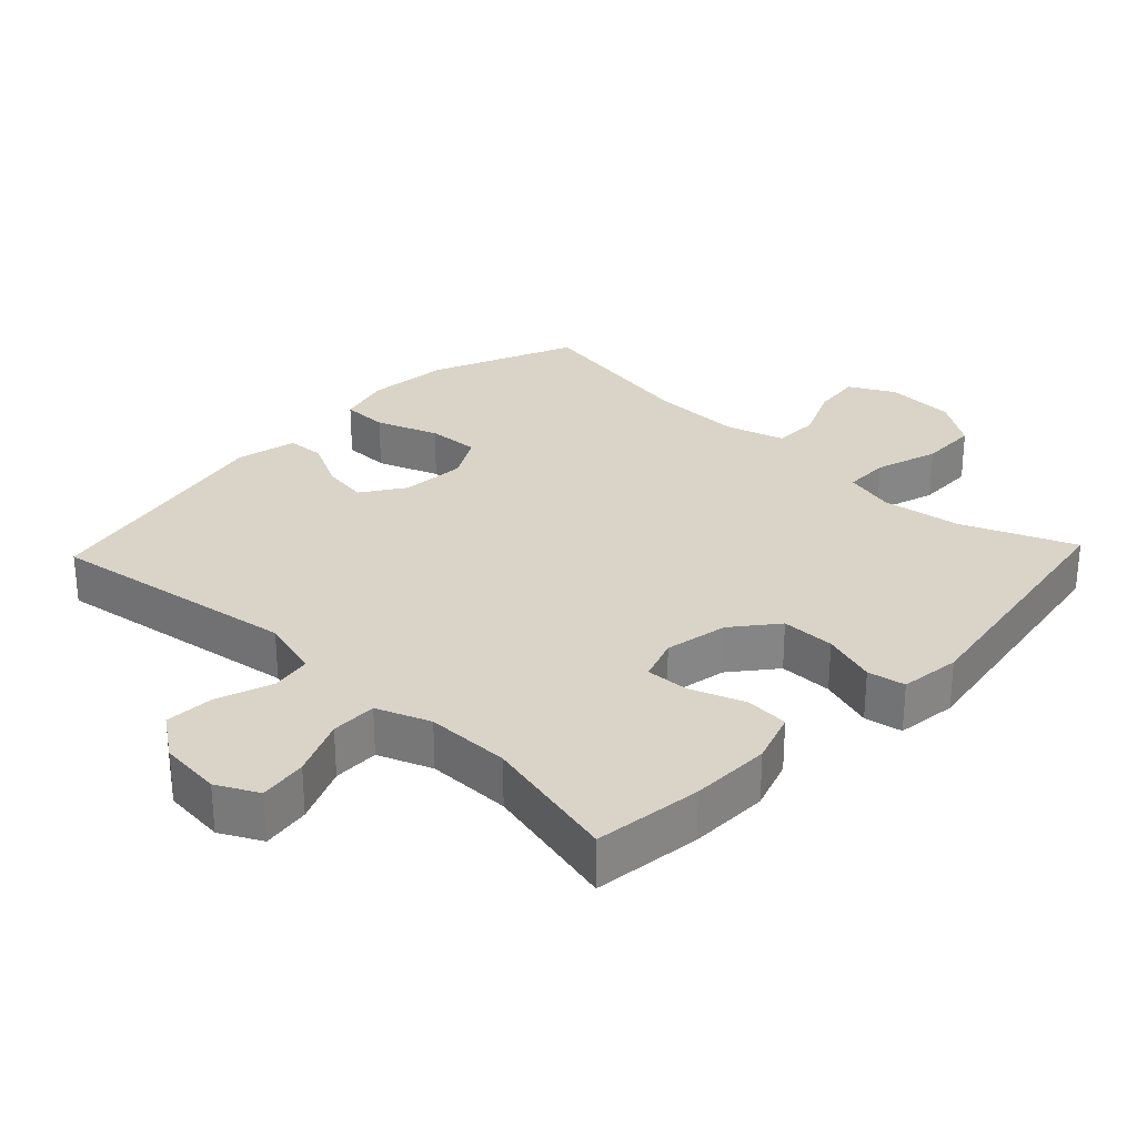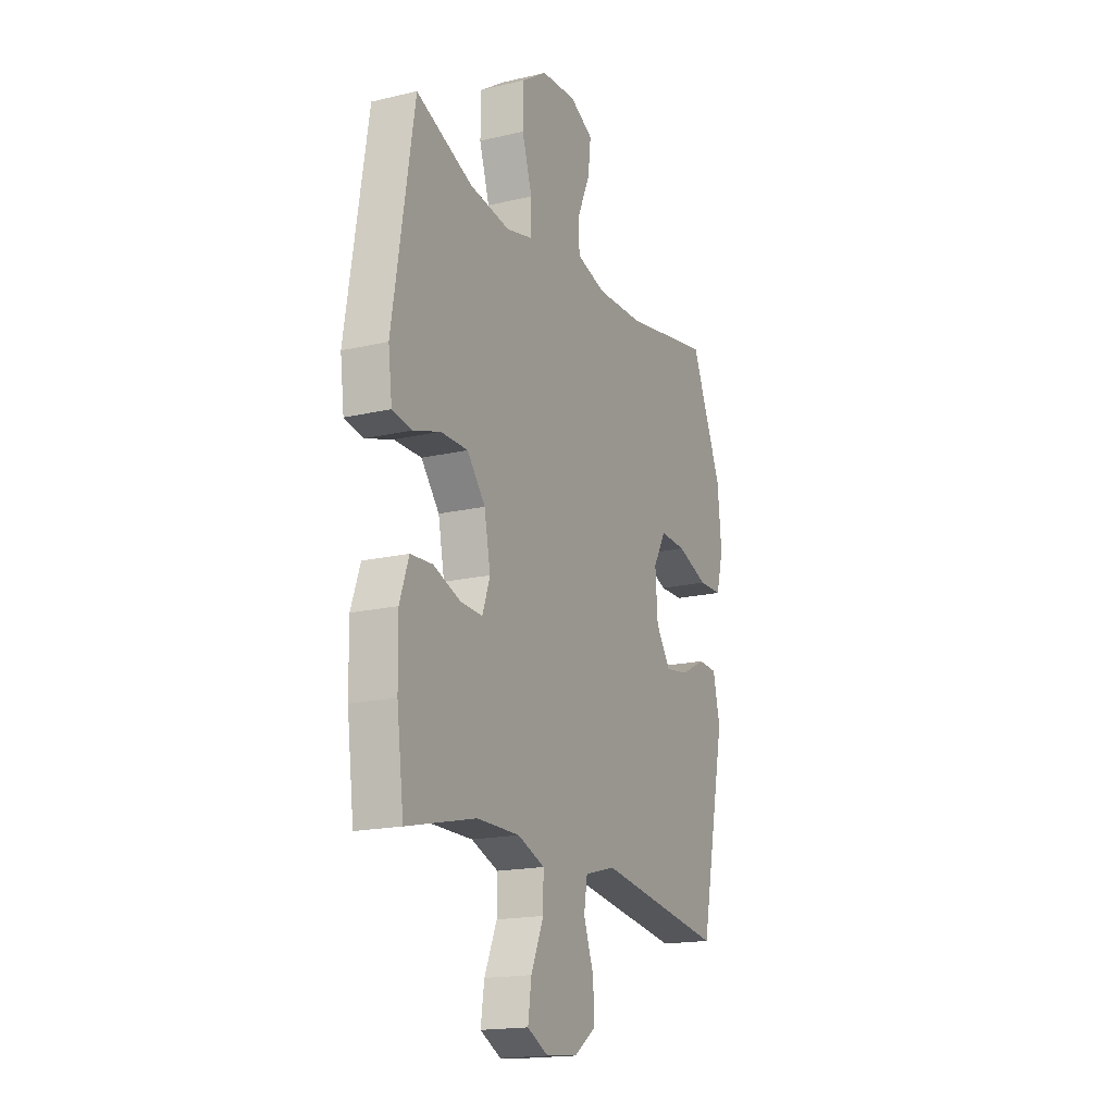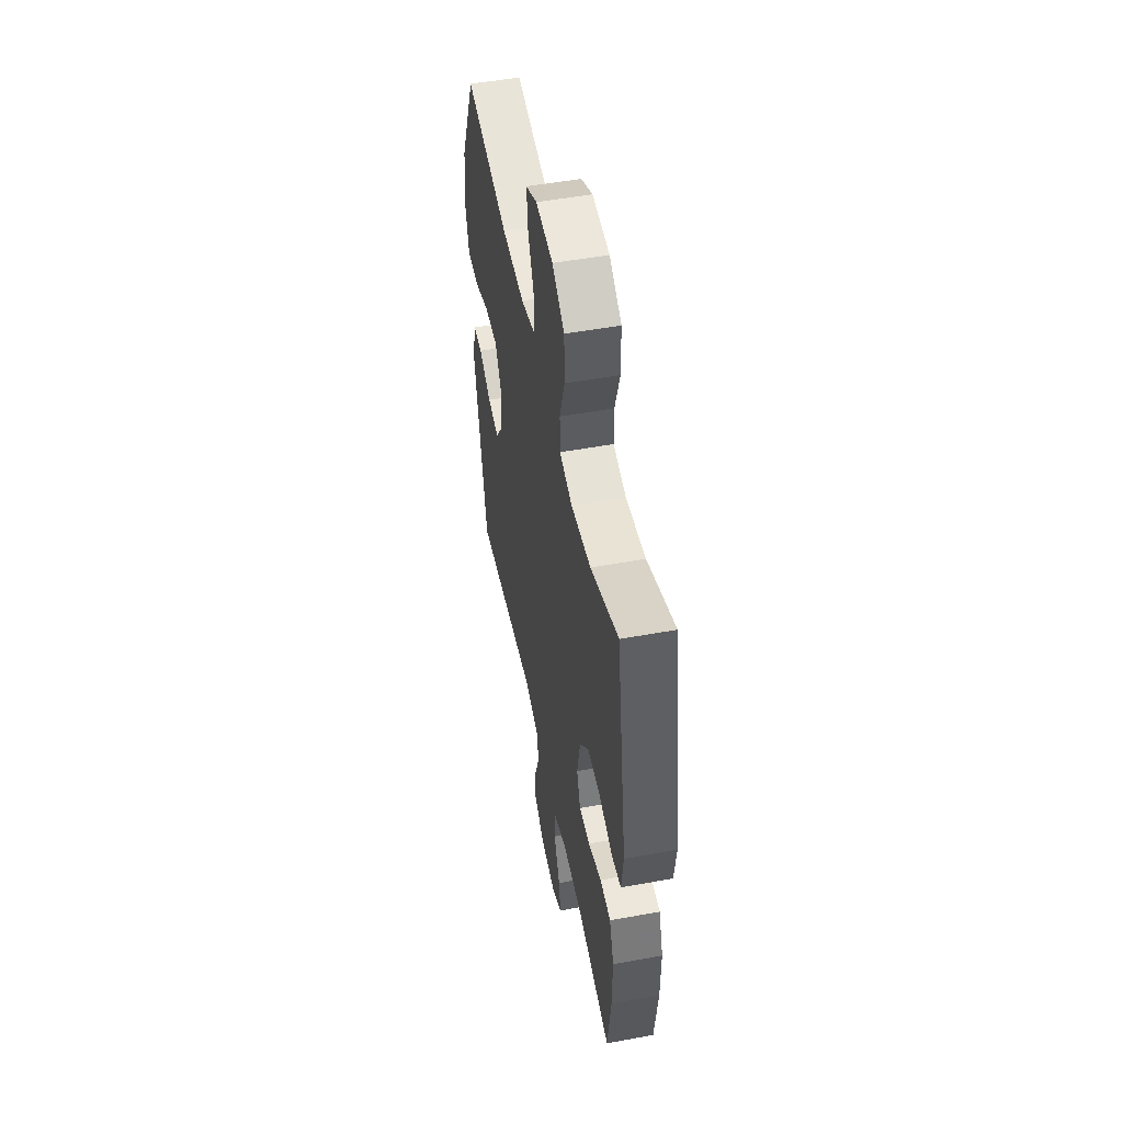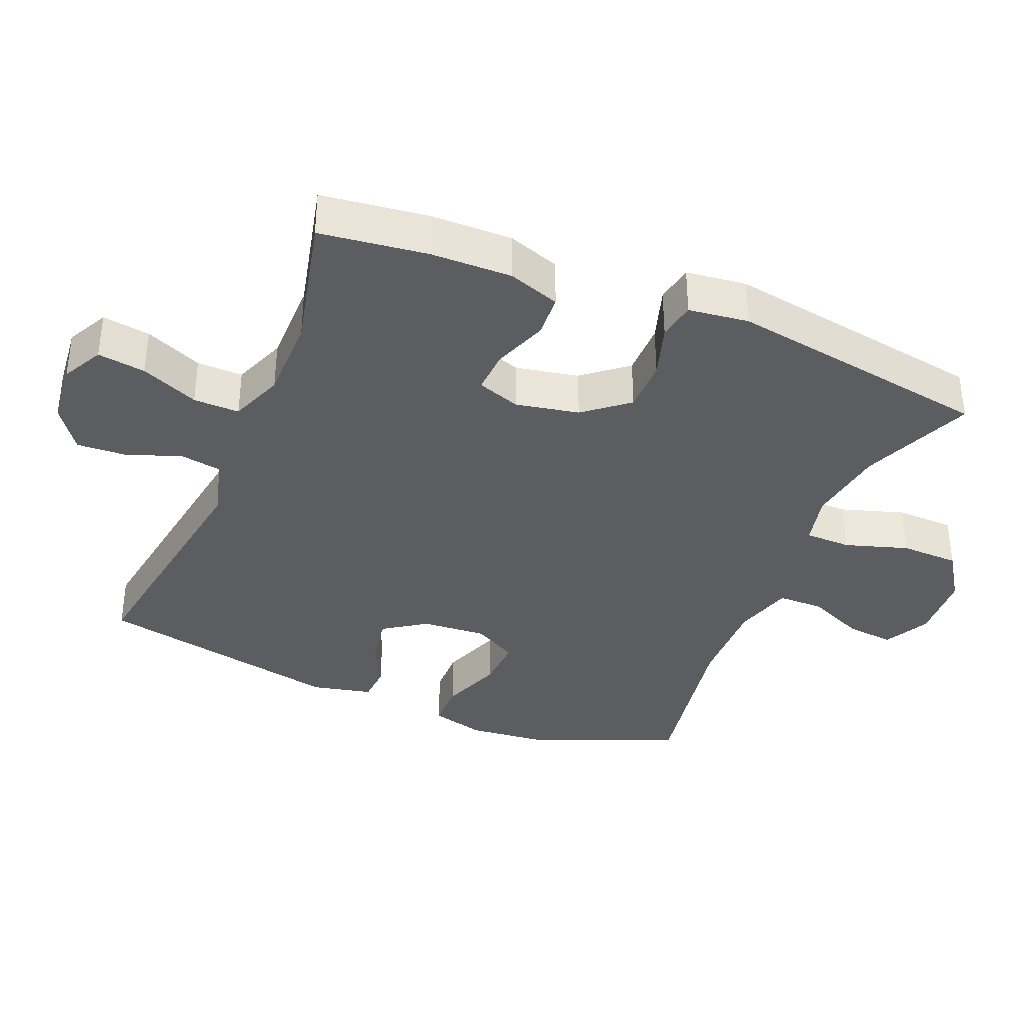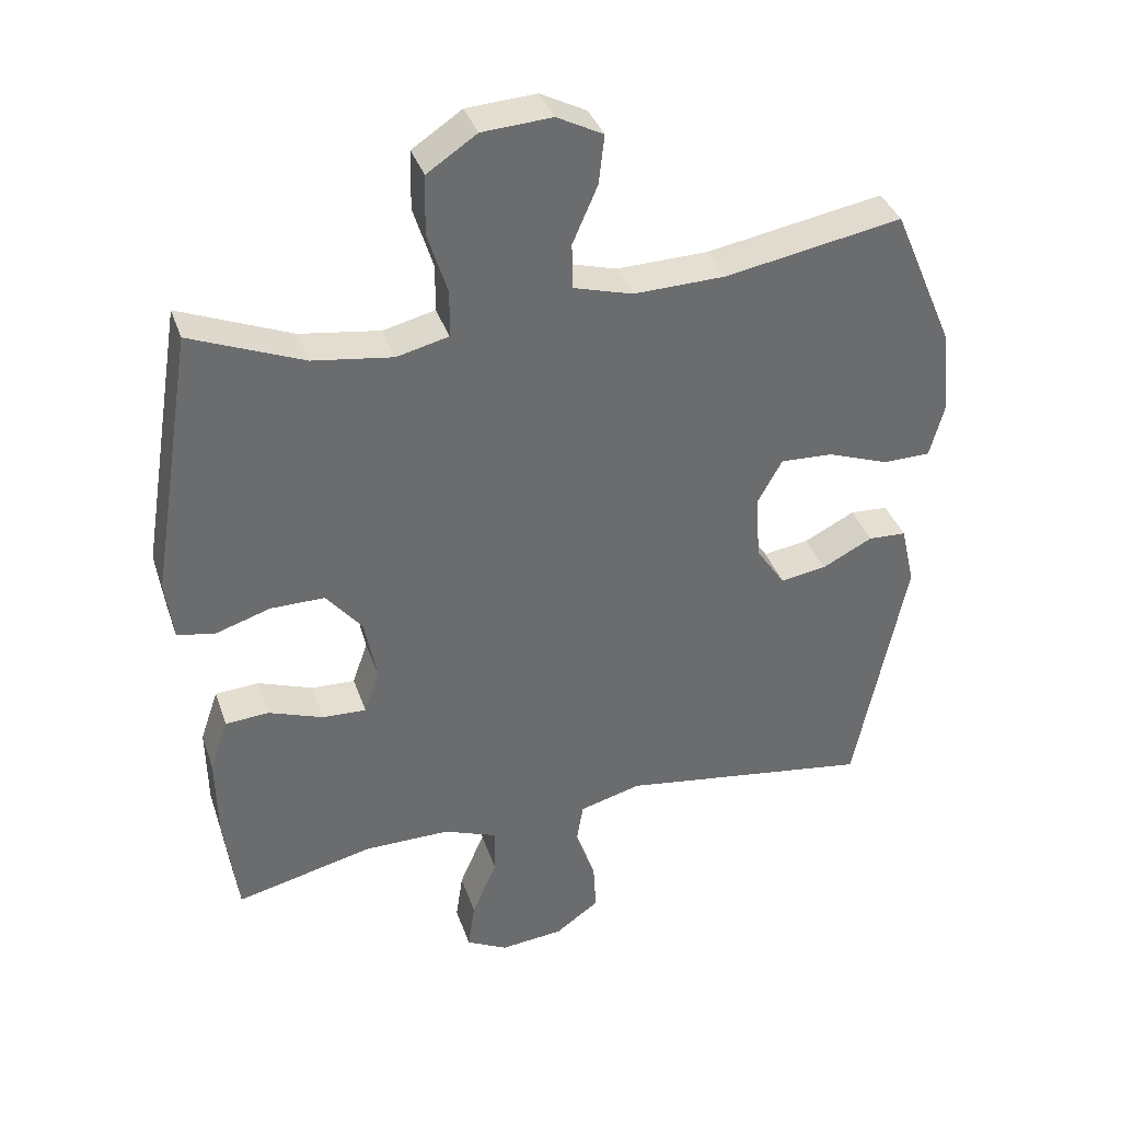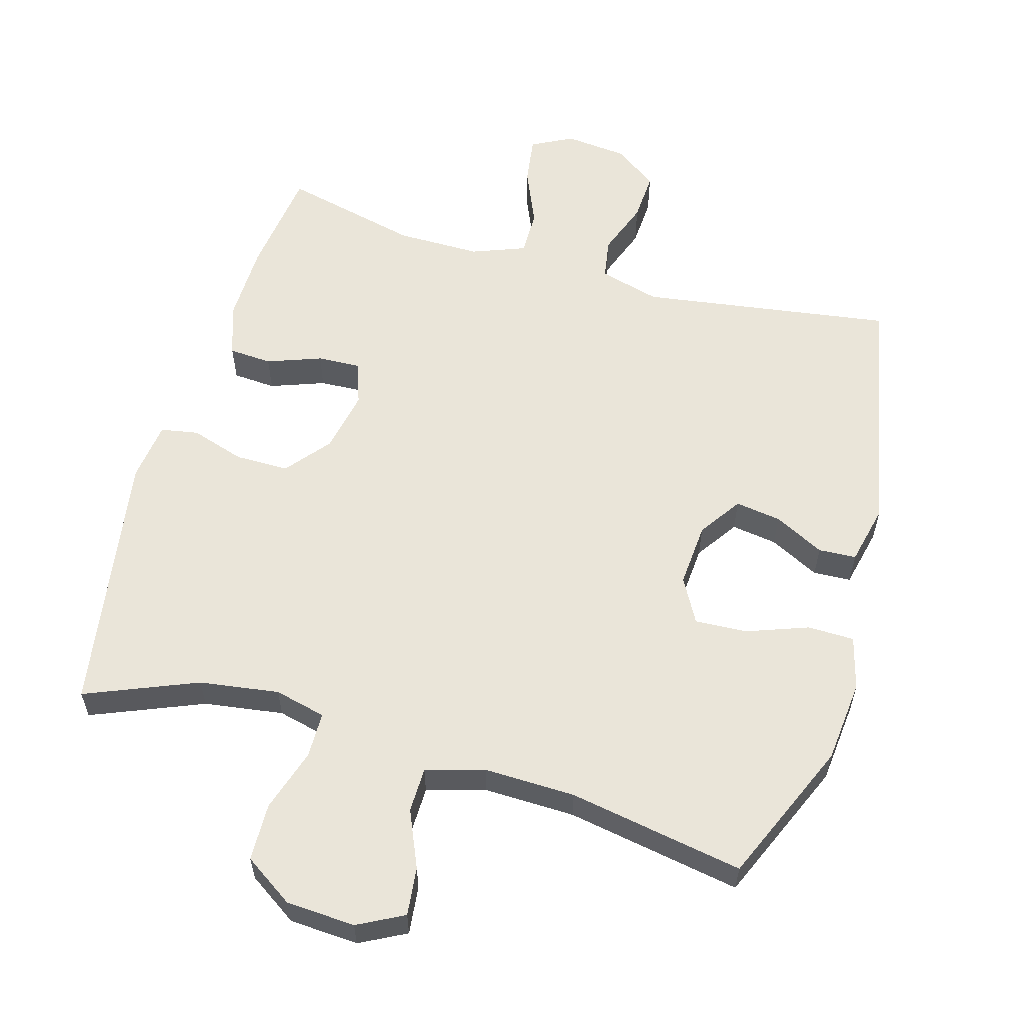
<metadata>
{"format":"obj","ext":"obj","renderer":"f3d","projection":"perspective","resolution":1024,"background":"white","views":[{"elev":28.7,"azim":-136.4,"up":"+Y"},{"elev":-17.6,"azim":-65.0,"up":"+Z"},{"elev":51.4,"azim":-101.3,"up":"+Z"},{"elev":-36.5,"azim":-112.5,"up":"+Y"},{"elev":37.0,"azim":-17.9,"up":"+Z"},{"elev":58.5,"azim":16.1,"up":"+Y"}]}
</metadata>
<code>
v -0.5 0.07 0.5
v -0.337 0.07 0.433
v -0.221 0.07 0.416
v -0.146 0.07 0.434
v -0.145 0.07 0.501
v -0.174 0.07 0.593
v -0.172 0.07 0.678
v -0.1 0.07 0.726
v 0.001 0.07 0.732
v 0.068 0.07 0.697
v 0.06 0.07 0.626
v 0.024 0.07 0.543
v 0.025 0.07 0.477
v 0.111 0.07 0.452
v 0.244 0.07 0.455
v 0.5 0.07 0.5
v 0.589 0.07 0.291
v 0.601 0.07 0.17
v 0.58 0.07 0.092
v 0.512 0.07 0.091
v 0.422 0.07 0.124
v 0.346 0.07 0.128
v 0.31 0.07 0.063
v 0.317 0.07 -0.031
v 0.359 0.07 -0.093
v 0.426 0.07 -0.083
v 0.499 0.07 -0.046
v 0.554 0.07 -0.049
v 0.574 0.07 -0.137
v 0.5 0.07 -0.5
v 0.134 0.07 -0.445
v 0.045 0.07 -0.469
v 0.035 0.07 -0.529
v 0.064 0.07 -0.609
v 0.068 0.07 -0.681
v 0.005 0.07 -0.726
v -0.086 0.07 -0.735
v -0.146 0.07 -0.704
v -0.136 0.07 -0.634
v -0.1 0.07 -0.55
v -0.099 0.07 -0.483
v -0.177 0.07 -0.453
v -0.3 0.07 -0.453
v -0.5 0.07 -0.5
v -0.52 0.07 -0.343
v -0.522 0.07 -0.226
v -0.496 0.07 -0.15
v -0.433 0.07 -0.146
v -0.354 0.07 -0.175
v -0.291 0.07 -0.178
v -0.269 0.07 -0.115
v -0.287 0.07 -0.023
v -0.339 0.07 0.041
v -0.417 0.07 0.041
v -0.496 0.07 0.016
v -0.551 0.07 0.026
v -0.562 0.07 0.114
v -0.5 0 0.5
v -0.337 0 0.433
v -0.221 0 0.416
v -0.146 0 0.434
v -0.145 0 0.501
v -0.174 0 0.593
v -0.172 0 0.678
v -0.1 0 0.726
v 0.001 0 0.732
v 0.068 0 0.697
v 0.06 0 0.626
v 0.024 0 0.543
v 0.025 0 0.477
v 0.111 0 0.452
v 0.244 0 0.455
v 0.5 0 0.5
v 0.589 0 0.291
v 0.601 0 0.17
v 0.58 0 0.092
v 0.512 0 0.091
v 0.422 0 0.124
v 0.346 0 0.128
v 0.31 0 0.063
v 0.317 0 -0.031
v 0.359 0 -0.093
v 0.426 0 -0.083
v 0.499 0 -0.046
v 0.554 0 -0.049
v 0.574 0 -0.137
v 0.5 0 -0.5
v 0.134 0 -0.445
v 0.045 0 -0.469
v 0.035 0 -0.529
v 0.064 0 -0.609
v 0.068 0 -0.681
v 0.005 0 -0.726
v -0.086 0 -0.735
v -0.146 0 -0.704
v -0.136 0 -0.634
v -0.1 0 -0.55
v -0.099 0 -0.483
v -0.177 0 -0.453
v -0.3 0 -0.453
v -0.5 0 -0.5
v -0.52 0 -0.343
v -0.522 0 -0.226
v -0.496 0 -0.15
v -0.433 0 -0.146
v -0.354 0 -0.175
v -0.291 0 -0.178
v -0.269 0 -0.115
v -0.287 0 -0.023
v -0.339 0 0.041
v -0.417 0 0.041
v -0.496 0 0.016
v -0.551 0 0.026
v -0.562 0 0.114
f 57 1 2
f 56 57 2
f 55 56 2
f 54 55 2
f 53 54 2 3
f 52 53 3 4
f 51 52 4
f 47 48 49
f 46 47 49
f 45 46 49
f 44 45 49
f 43 44 49
f 42 43 49 50
f 41 42 50 51
f 38 39 40
f 37 38 40
f 36 37 40
f 35 36 40
f 34 35 40
f 33 34 40
f 32 33 40 41
f 41 51 4
f 32 41 4
f 31 32 4
f 29 30 31
f 28 29 31
f 27 28 31
f 26 27 31
f 19 20 21
f 18 19 21
f 17 18 21
f 16 17 21
f 15 16 21
f 14 15 21 22
f 13 14 22 23
f 10 11 12
f 9 10 12
f 8 9 12
f 7 8 12
f 6 7 12
f 5 6 12
f 5 12 13
f 13 23 24
f 5 13 24
f 4 5 24
f 25 26 31
f 4 24 25 31
f 59 58 114
f 59 114 113
f 59 113 112
f 59 112 111
f 60 59 111 110
f 61 60 110 109
f 61 109 108
f 106 105 104
f 106 104 103
f 106 103 102
f 106 102 101
f 106 101 100
f 107 106 100 99
f 108 107 99 98
f 97 96 95
f 97 95 94
f 97 94 93
f 97 93 92
f 97 92 91
f 97 91 90
f 98 97 90 89
f 61 108 98
f 61 98 89
f 61 89 88
f 88 87 86
f 88 86 85
f 88 85 84
f 88 84 83
f 78 77 76
f 78 76 75
f 78 75 74
f 78 74 73
f 78 73 72
f 79 78 72 71
f 80 79 71 70
f 69 68 67
f 69 67 66
f 69 66 65
f 69 65 64
f 69 64 63
f 69 63 62
f 70 69 62
f 81 80 70
f 81 70 62
f 81 62 61
f 88 83 82
f 88 82 81 61
f 1 58 59 2
f 2 59 60 3
f 3 60 61 4
f 4 61 62 5
f 5 62 63 6
f 6 63 64 7
f 7 64 65 8
f 8 65 66 9
f 9 66 67 10
f 10 67 68 11
f 11 68 69 12
f 12 69 70 13
f 13 70 71 14
f 14 71 72 15
f 15 72 73 16
f 16 73 74 17
f 17 74 75 18
f 18 75 76 19
f 19 76 77 20
f 20 77 78 21
f 21 78 79 22
f 22 79 80 23
f 23 80 81 24
f 24 81 82 25
f 25 82 83 26
f 26 83 84 27
f 27 84 85 28
f 28 85 86 29
f 29 86 87 30
f 30 87 88 31
f 31 88 89 32
f 32 89 90 33
f 33 90 91 34
f 34 91 92 35
f 35 92 93 36
f 36 93 94 37
f 37 94 95 38
f 38 95 96 39
f 39 96 97 40
f 40 97 98 41
f 41 98 99 42
f 42 99 100 43
f 43 100 101 44
f 44 101 102 45
f 45 102 103 46
f 46 103 104 47
f 47 104 105 48
f 48 105 106 49
f 49 106 107 50
f 50 107 108 51
f 51 108 109 52
f 52 109 110 53
f 53 110 111 54
f 54 111 112 55
f 55 112 113 56
f 56 113 114 57
f 57 114 58 1

</code>
